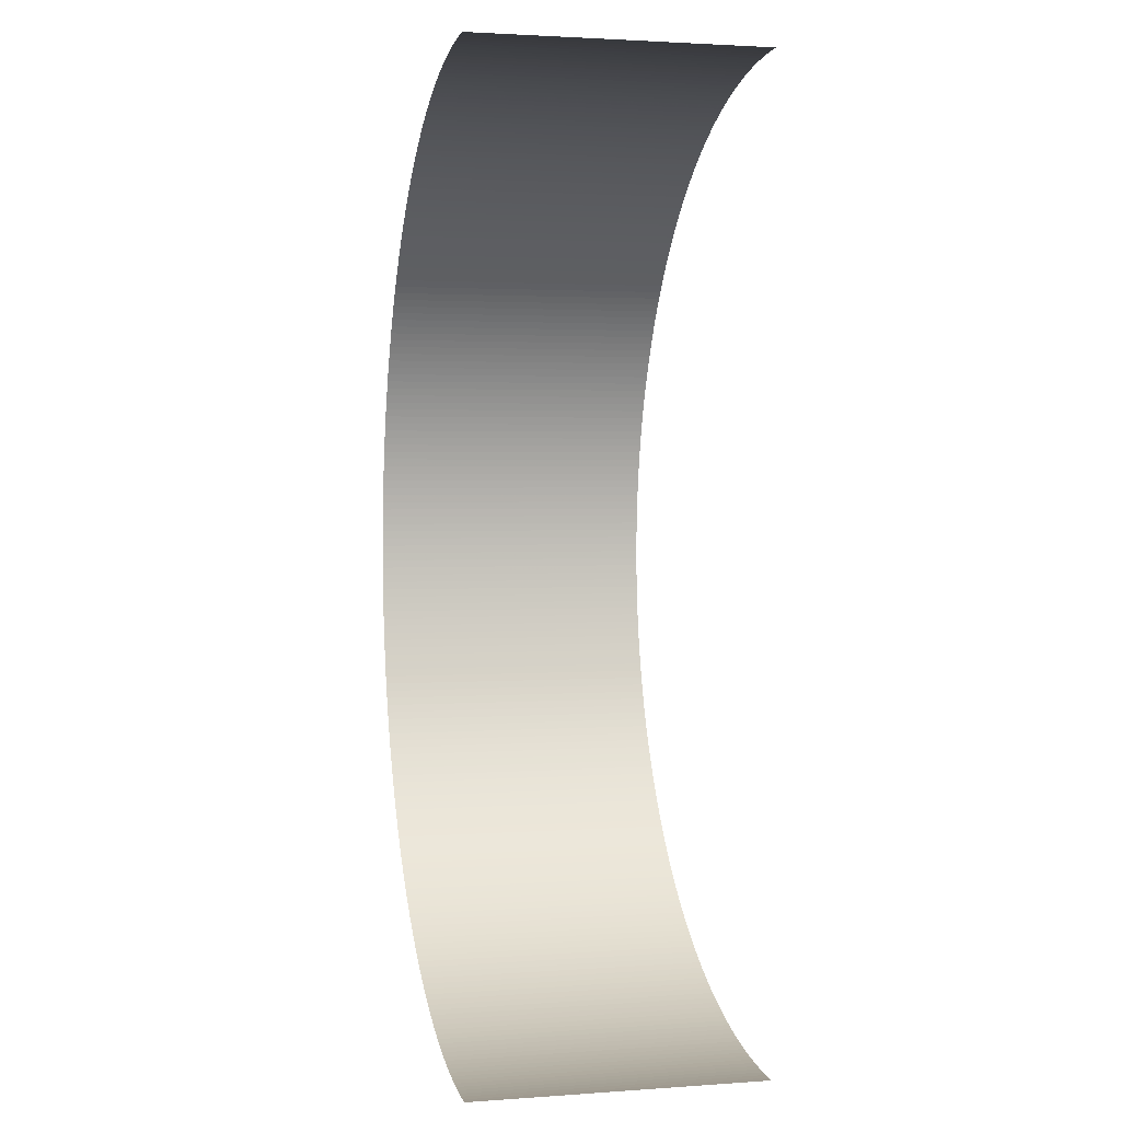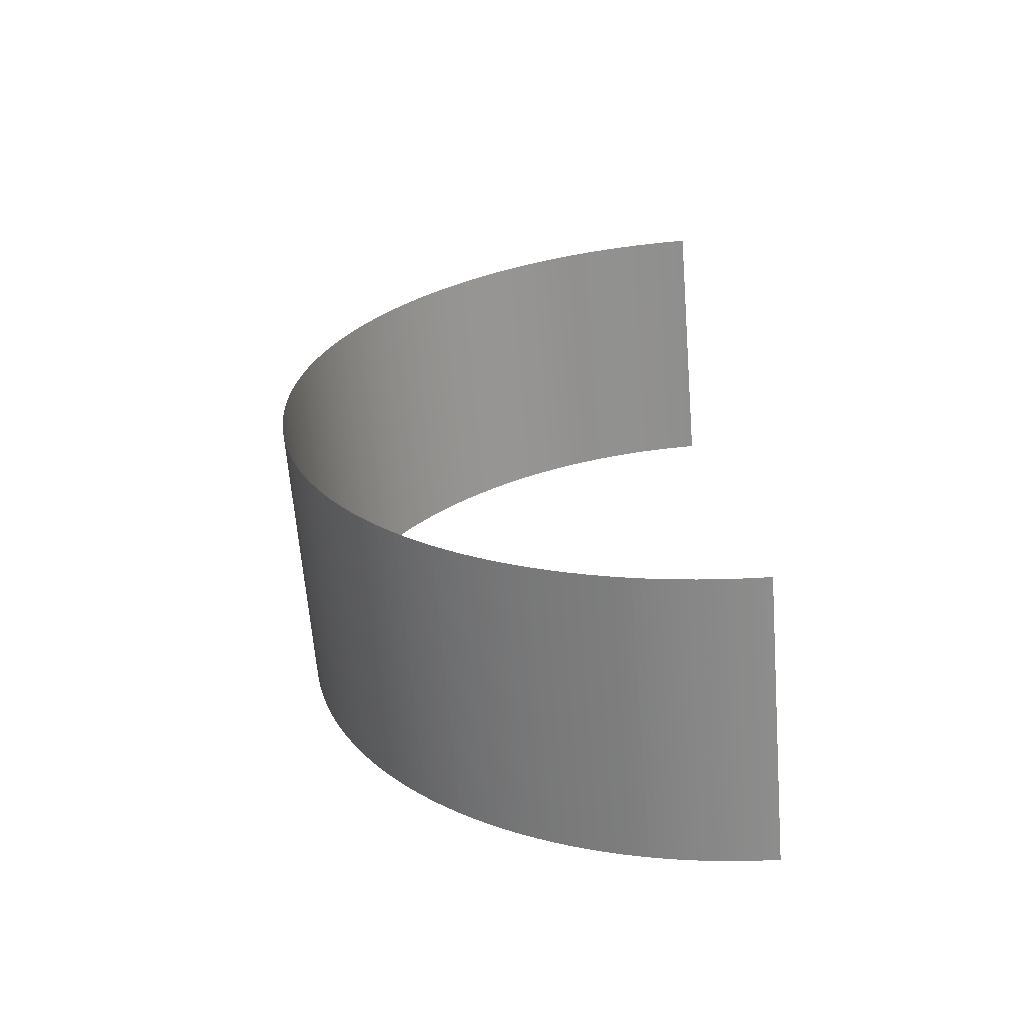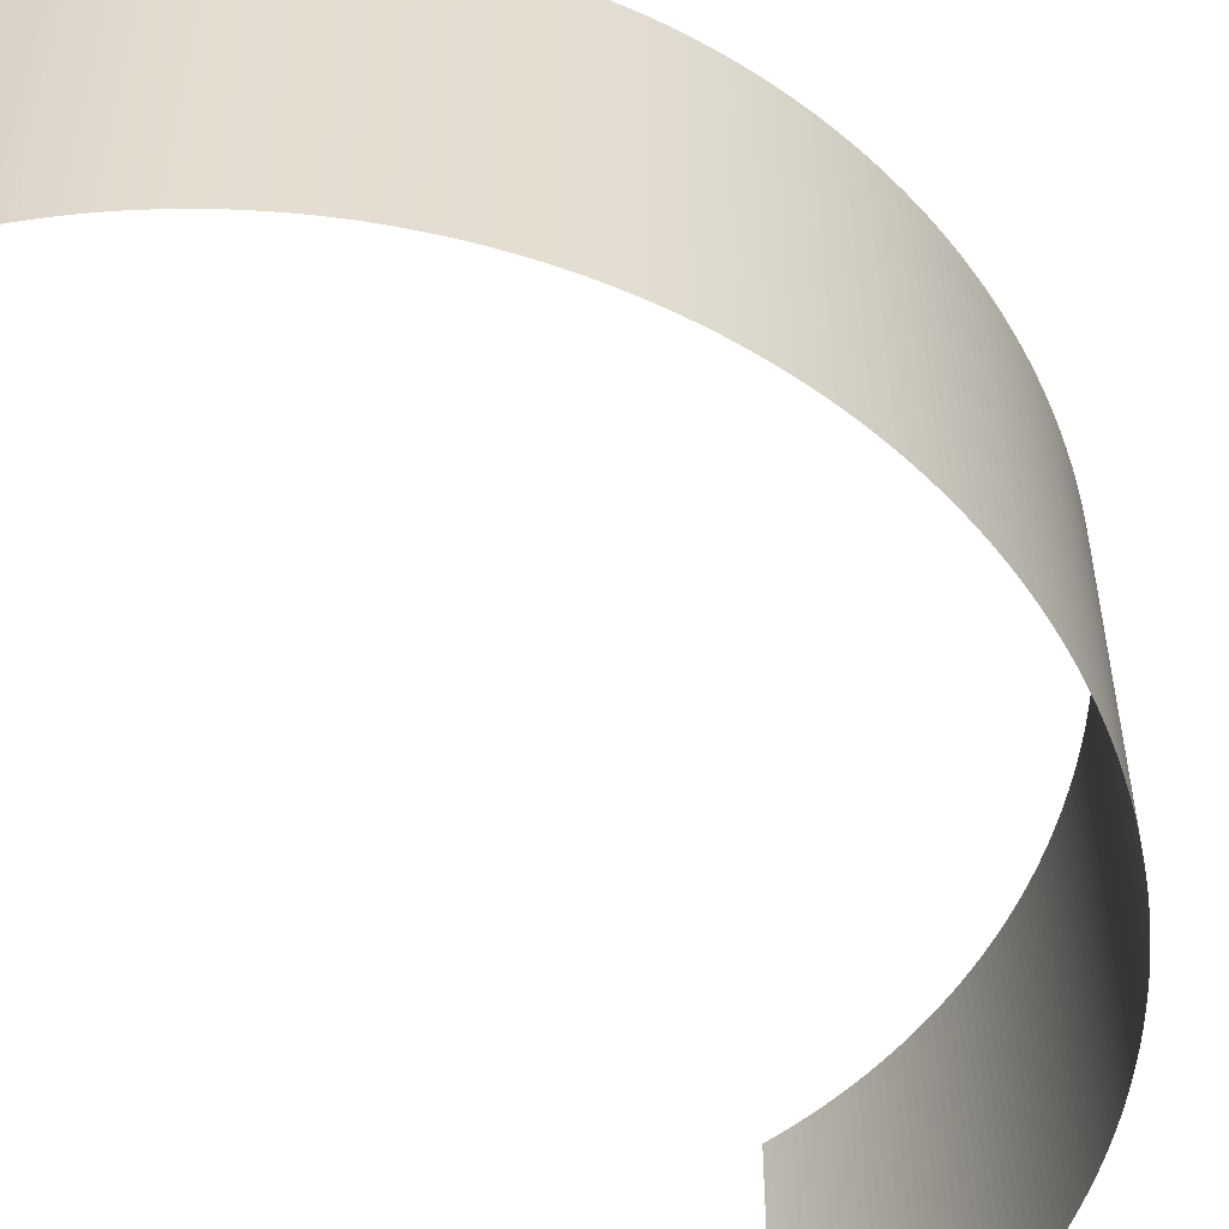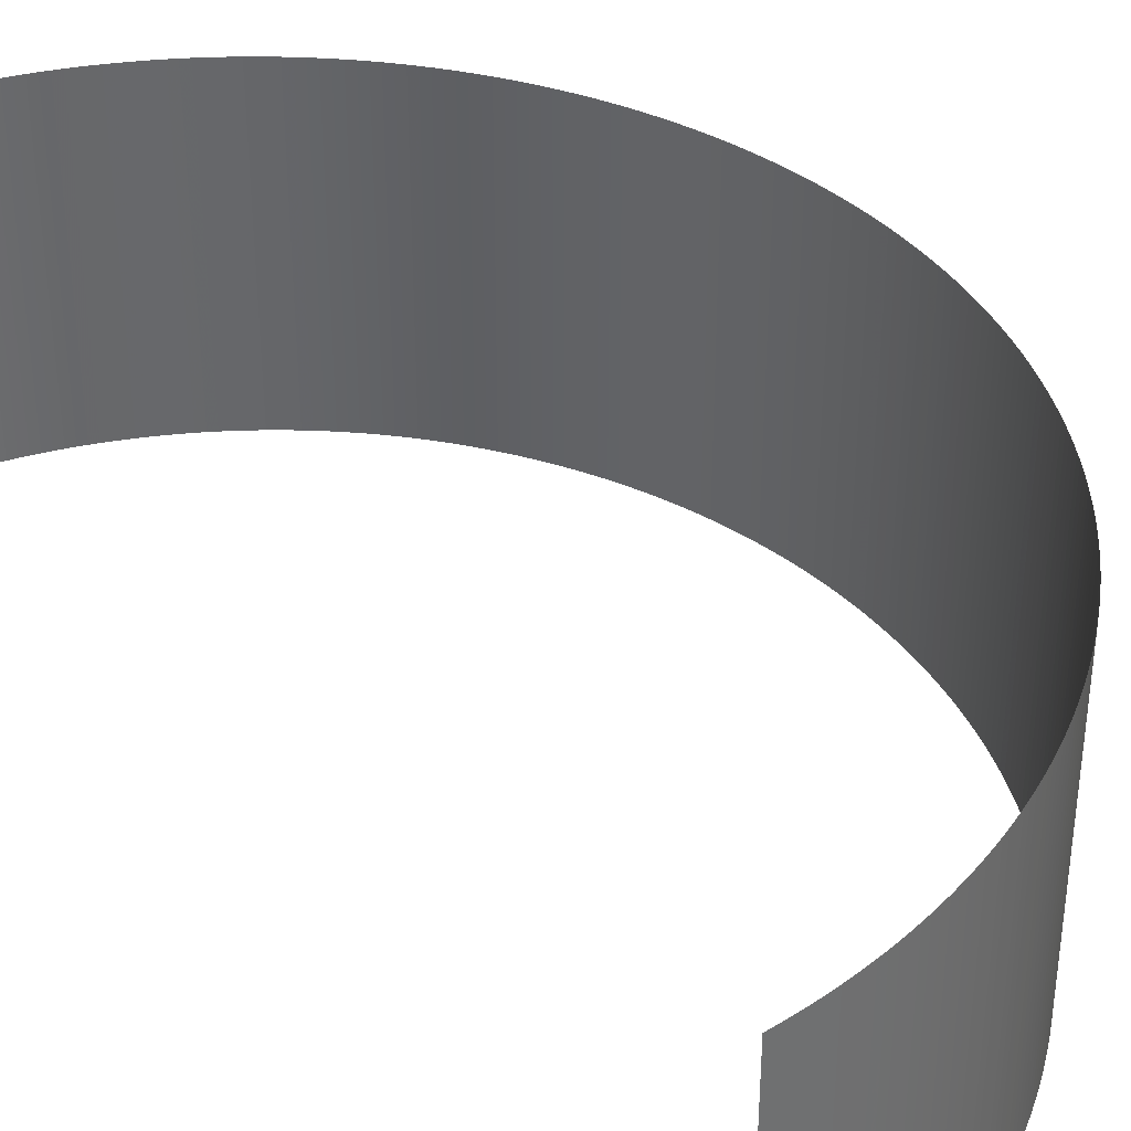
<metadata>
{"format":"obj","ext":"obj","renderer":"f3d","projection":"perspective","resolution":1024,"background":"white","views":[{"elev":2.4,"azim":76.4,"up":"+Y"},{"elev":-64.7,"azim":4.7,"up":"+Y"},{"elev":-54.5,"azim":-143.5,"up":"+Z"},{"elev":38.1,"azim":144.3,"up":"+Z"}]}
</metadata>
<code>
o inlet
v 0 1.391 -0.425
v -0.02348 1.39 -0.425
v 0 1.391 0.425
v -0.02348 1.39 0.425
v -0.04695 1.389 -0.425
v -0.04695 1.389 0.425
v -0.0704 1.388 -0.425
v -0.0704 1.388 0.425
v -0.09382 1.386 0.425
v -0.09382 1.386 -0.425
v -0.1172 1.384 0.425
v -0.1172 1.384 -0.425
v -0.1406 1.381 -0.425
v -0.1406 1.381 0.425
v -0.1639 1.378 0.425
v -0.1639 1.378 -0.425
v -0.1871 1.375 -0.425
v -0.1871 1.375 0.425
v -0.2103 1.371 -0.425
v -0.2103 1.371 0.425
v -0.2334 1.367 0.425
v -0.2334 1.367 -0.425
v -0.2565 1.363 -0.425
v -0.2565 1.363 0.425
v -0.2794 1.358 -0.425
v -0.2794 1.358 0.425
v -0.3023 1.352 -0.425
v -0.3023 1.352 0.425
v -0.3251 1.347 -0.425
v -0.3251 1.347 0.425
v -0.3478 1.341 0.425
v -0.3478 1.341 -0.425
v -0.3704 1.334 -0.425
v -0.3704 1.334 0.425
v -0.3928 1.327 -0.425
v -0.3928 1.327 0.425
v -0.4152 1.32 -0.425
v -0.4152 1.32 0.425
v -0.4374 1.312 0.425
v -0.4374 1.312 -0.425
v -0.4595 1.304 -0.425
v -0.4595 1.304 0.425
v -0.4815 1.296 -0.425
v -0.4815 1.296 0.425
v -0.5033 1.287 -0.425
v -0.5033 1.287 0.425
v -0.5249 1.278 0.425
v -0.5249 1.278 -0.425
v -0.5464 1.269 -0.425
v -0.5464 1.269 0.425
v -0.5678 1.259 -0.425
v -0.5678 1.259 0.425
v -0.5889 1.249 0.425
v -0.5889 1.249 -0.425
v -0.6099 1.238 -0.425
v -0.6099 1.238 0.425
v -0.6308 1.227 0.425
v -0.6308 1.227 -0.425
v -0.6514 1.216 0.425
v -0.6514 1.216 -0.425
v -0.6718 1.205 -0.425
v -0.6718 1.205 0.425
v -0.6921 1.193 -0.425
v -0.6921 1.193 0.425
v -0.7121 1.18 0.425
v -0.7121 1.18 -0.425
v -0.7319 1.168 -0.425
v -0.7319 1.168 0.425
v -0.7515 1.155 -0.425
v -0.7515 1.155 0.425
v -0.7709 1.142 -0.425
v -0.7709 1.142 0.425
v -0.7901 1.128 -0.425
v -0.7901 1.128 0.425
v -0.809 1.114 0.425
v -0.809 1.114 -0.425
v -0.8277 1.1 -0.425
v -0.8277 1.1 0.425
v -0.8462 1.085 -0.425
v -0.8462 1.085 0.425
v -0.8644 1.071 0.425
v -0.8644 1.071 -0.425
v -0.8823 1.055 -0.425
v -0.8823 1.055 0.425
v -0.9 1.04 0.425
v -0.9 1.04 -0.425
v -0.9174 1.024 -0.425
v -0.9174 1.024 0.425
v -0.9346 1.008 -0.425
v -0.9346 1.008 0.425
v -0.9515 0.9918 -0.425
v -0.9515 0.9918 0.425
v -0.9681 0.9752 -0.425
v -0.9681 0.9752 0.425
v -0.9844 0.9583 -0.425
v -0.9844 0.9583 0.425
v -1 0.9411 -0.425
v -1 0.9411 0.425
v -1.016 0.9237 -0.425
v -1.016 0.9237 0.425
v -1.032 0.906 -0.425
v -1.032 0.906 0.425
v -1.047 0.888 0.425
v -1.047 0.888 -0.425
v -1.062 0.8698 -0.425
v -1.062 0.8698 0.425
v -1.076 0.8513 0.425
v -1.076 0.8513 -0.425
v -1.09 0.8326 -0.425
v -1.09 0.8326 0.425
v -1.104 0.8137 -0.425
v -1.104 0.8137 0.425
v -1.118 0.7945 -0.425
v -1.118 0.7945 0.425
v -1.131 0.7751 -0.425
v -1.131 0.7751 0.425
v -1.144 0.7555 -0.425
v -1.144 0.7555 0.425
v -1.157 0.7357 0.425
v -1.157 0.7357 -0.425
v -1.169 0.7157 0.425
v -1.169 0.7157 -0.425
v -1.181 0.6954 -0.425
v -1.181 0.6954 0.425
v -1.192 0.675 -0.425
v -1.192 0.675 0.425
v -1.204 0.6543 0.425
v -1.204 0.6543 -0.425
v -1.214 0.6335 -0.425
v -1.214 0.6335 0.425
v -1.225 0.6125 -0.425
v -1.225 0.6125 0.425
v -1.235 0.5913 -0.425
v -1.235 0.5913 0.425
v -1.245 0.57 0.425
v -1.245 0.57 -0.425
v -1.254 0.5485 -0.425
v -1.254 0.5485 0.425
v -1.263 0.5268 0.425
v -1.263 0.5268 -0.425
v -1.272 0.505 -0.425
v -1.272 0.505 0.425
v -1.28 0.483 -0.425
v -1.28 0.483 0.425
v -1.288 0.4609 0.425
v -1.288 0.4609 -0.425
v -1.296 0.4387 -0.425
v -1.296 0.4387 0.425
v -1.303 0.4164 -0.425
v -1.303 0.4164 0.425
v -1.31 0.3939 -0.425
v -1.31 0.3939 0.425
v -1.317 0.3713 -0.425
v -1.317 0.3713 0.425
v -1.323 0.3486 -0.425
v -1.323 0.3486 0.425
v -1.328 0.3258 0.425
v -1.328 0.3258 -0.425
v -1.334 0.3029 -0.425
v -1.334 0.3029 0.425
v -1.339 0.28 0.425
v -1.339 0.28 -0.425
v -1.343 0.2569 -0.425
v -1.343 0.2569 0.425
v -1.347 0.2338 -0.425
v -1.347 0.2338 0.425
v -1.351 0.2106 0.425
v -1.351 0.2106 -0.425
v -1.354 0.1874 0.425
v -1.354 0.1874 -0.425
v -1.357 0.1641 -0.425
v -1.357 0.1641 0.425
v -1.36 0.1407 -0.425
v -1.36 0.1407 0.425
v -1.362 0.1173 -0.425
v -1.362 0.1173 0.425
v -1.364 0.09389 0.425
v -1.364 0.09389 -0.425
v -1.365 0.07044 -0.425
v -1.365 0.07044 0.425
v -1.366 0.04697 0.425
v -1.366 0.04697 -0.425
v -1.367 0.02349 0.425
v -1.367 0.02349 -0.425
v -1.367 0 -0.425
v -1.367 0 0.425
v -1.367 -0.02349 -0.425
v -1.367 -0.02349 0.425
v -1.366 -0.04697 -0.425
v -1.366 -0.04697 0.425
v -1.365 -0.07044 -0.425
v -1.365 -0.07044 0.425
v -1.364 -0.09389 0.425
v -1.364 -0.09389 -0.425
v -1.362 -0.1173 -0.425
v -1.362 -0.1173 0.425
v -1.36 -0.1407 0.425
v -1.36 -0.1407 -0.425
v -1.357 -0.1641 -0.425
v -1.357 -0.1641 0.425
v -1.354 -0.1874 -0.425
v -1.354 -0.1874 0.425
v -1.351 -0.2106 -0.425
v -1.351 -0.2106 0.425
v -1.347 -0.2338 0.425
v -1.347 -0.2338 -0.425
v -1.343 -0.2569 -0.425
v -1.343 -0.2569 0.425
v -1.339 -0.28 -0.425
v -1.339 -0.28 0.425
v -1.334 -0.3029 -0.425
v -1.334 -0.3029 0.425
v -1.328 -0.3258 -0.425
v -1.328 -0.3258 0.425
v -1.323 -0.3486 0.425
v -1.323 -0.3486 -0.425
v -1.317 -0.3713 0.425
v -1.317 -0.3713 -0.425
v -1.31 -0.3939 -0.425
v -1.31 -0.3939 0.425
v -1.303 -0.4164 -0.425
v -1.303 -0.4164 0.425
v -1.296 -0.4387 0.425
v -1.296 -0.4387 -0.425
v -1.288 -0.4609 -0.425
v -1.288 -0.4609 0.425
v -1.28 -0.483 0.425
v -1.28 -0.483 -0.425
v -1.272 -0.505 -0.425
v -1.272 -0.505 0.425
v -1.263 -0.5268 0.425
v -1.263 -0.5268 -0.425
v -1.254 -0.5485 -0.425
v -1.254 -0.5485 0.425
v -1.245 -0.57 -0.425
v -1.245 -0.57 0.425
v -1.235 -0.5913 -0.425
v -1.235 -0.5913 0.425
v -1.225 -0.6125 0.425
v -1.225 -0.6125 -0.425
v -1.214 -0.6335 0.425
v -1.214 -0.6335 -0.425
v -1.204 -0.6543 -0.425
v -1.204 -0.6543 0.425
v -1.192 -0.675 0.425
v -1.192 -0.675 -0.425
v -1.181 -0.6954 -0.425
v -1.181 -0.6954 0.425
v -1.169 -0.7157 0.425
v -1.169 -0.7157 -0.425
v -1.157 -0.7357 0.425
v -1.157 -0.7357 -0.425
v -1.144 -0.7555 -0.425
v -1.144 -0.7555 0.425
v -1.131 -0.7751 0.425
v -1.131 -0.7751 -0.425
v -1.118 -0.7945 -0.425
v -1.118 -0.7945 0.425
v -1.104 -0.8137 -0.425
v -1.104 -0.8137 0.425
v -1.09 -0.8326 -0.425
v -1.09 -0.8326 0.425
v -1.076 -0.8513 -0.425
v -1.076 -0.8513 0.425
v -1.062 -0.8698 -0.425
v -1.062 -0.8698 0.425
v -1.047 -0.888 0.425
v -1.047 -0.888 -0.425
v -1.032 -0.906 -0.425
v -1.032 -0.906 0.425
v -1.016 -0.9237 0.425
v -1.016 -0.9237 -0.425
v -1 -0.9411 0.425
v -1 -0.9411 -0.425
v -0.9844 -0.9583 -0.425
v -0.9844 -0.9583 0.425
v -0.9681 -0.9752 -0.425
v -0.9681 -0.9752 0.425
v -0.9515 -0.9918 -0.425
v -0.9515 -0.9918 0.425
v -0.9346 -1.008 0.425
v -0.9346 -1.008 -0.425
v -0.9174 -1.024 0.425
v -0.9174 -1.024 -0.425
v -0.9 -1.04 -0.425
v -0.9 -1.04 0.425
v -0.8823 -1.055 -0.425
v -0.8823 -1.055 0.425
v -0.8644 -1.071 -0.425
v -0.8644 -1.071 0.425
v -0.8462 -1.085 0.425
v -0.8462 -1.085 -0.425
v -0.8277 -1.1 0.425
v -0.8277 -1.1 -0.425
v -0.809 -1.114 -0.425
v -0.809 -1.114 0.425
v -0.7901 -1.128 0.425
v -0.7901 -1.128 -0.425
v -0.7709 -1.142 -0.425
v -0.7709 -1.142 0.425
v -0.7515 -1.155 0.425
v -0.7515 -1.155 -0.425
v -0.7319 -1.168 -0.425
v -0.7319 -1.168 0.425
v -0.7121 -1.18 0.425
v -0.7121 -1.18 -0.425
v -0.6921 -1.193 0.425
v -0.6921 -1.193 -0.425
v -0.6718 -1.205 -0.425
v -0.6718 -1.205 0.425
v -0.6514 -1.216 0.425
v -0.6514 -1.216 -0.425
v -0.6308 -1.227 -0.425
v -0.6308 -1.227 0.425
v -0.6099 -1.238 -0.425
v -0.6099 -1.238 0.425
v -0.5889 -1.249 -0.425
v -0.5889 -1.249 0.425
v -0.5678 -1.259 0.425
v -0.5678 -1.259 -0.425
v -0.5464 -1.269 0.425
v -0.5464 -1.269 -0.425
v -0.5249 -1.278 -0.425
v -0.5249 -1.278 0.425
v -0.5033 -1.287 0.425
v -0.5033 -1.287 -0.425
v -0.4815 -1.296 -0.425
v -0.4815 -1.296 0.425
v -0.4595 -1.304 0.425
v -0.4595 -1.304 -0.425
v -0.4374 -1.312 0.425
v -0.4374 -1.312 -0.425
v -0.4152 -1.32 -0.425
v -0.4152 -1.32 0.425
v -0.3928 -1.327 -0.425
v -0.3928 -1.327 0.425
v -0.3704 -1.334 -0.425
v -0.3704 -1.334 0.425
v -0.3478 -1.341 0.425
v -0.3478 -1.341 -0.425
v -0.3251 -1.347 0.425
v -0.3251 -1.347 -0.425
v -0.3023 -1.352 -0.425
v -0.3023 -1.352 0.425
v -0.2794 -1.358 0.425
v -0.2794 -1.358 -0.425
v -0.2565 -1.363 -0.425
v -0.2565 -1.363 0.425
v -0.2334 -1.367 0.425
v -0.2334 -1.367 -0.425
v -0.2103 -1.371 -0.425
v -0.2103 -1.371 0.425
v -0.1871 -1.375 -0.425
v -0.1871 -1.375 0.425
v -0.1639 -1.378 0.425
v -0.1639 -1.378 -0.425
v -0.1406 -1.381 -0.425
v -0.1406 -1.381 0.425
v -0.1172 -1.384 0.425
v -0.1172 -1.384 -0.425
v -0.09382 -1.386 -0.425
v -0.09382 -1.386 0.425
v -0.0704 -1.388 0.425
v -0.0704 -1.388 -0.425
v -0.04695 -1.389 0.425
v -0.04695 -1.389 -0.425
v -0.02348 -1.39 -0.425
v -0.02348 -1.39 0.425
v 0 -1.391 0.425
v 0 -1.391 -0.425
g zone0
f 1 2 3
f 3 2 4
f 4 5 6
f 2 5 4
f 6 7 8
f 8 7 9
f 5 7 6
f 9 10 11
f 7 10 9
f 10 12 11
f 11 13 14
f 14 13 15
f 12 13 11
f 13 16 15
f 16 17 15
f 15 17 18
f 17 19 18
f 18 19 20
f 20 19 21
f 19 22 21
f 21 23 24
f 22 23 21
f 24 25 26
f 23 25 24
f 26 27 28
f 25 27 26
f 28 29 30
f 30 29 31
f 27 29 28
f 29 32 31
f 31 33 34
f 32 33 31
f 34 35 36
f 33 35 34
f 36 37 38
f 38 37 39
f 35 37 36
f 37 40 39
f 39 41 42
f 40 41 39
f 42 43 44
f 41 43 42
f 44 45 46
f 46 45 47
f 43 45 44
f 45 48 47
f 47 49 50
f 48 49 47
f 50 51 52
f 52 51 53
f 49 51 50
f 51 54 53
f 53 55 56
f 56 55 57
f 54 55 53
f 57 58 59
f 55 58 57
f 58 60 59
f 59 61 62
f 60 61 59
f 62 63 64
f 64 63 65
f 61 63 62
f 63 66 65
f 66 67 65
f 65 67 68
f 67 69 68
f 68 69 70
f 69 71 70
f 70 71 72
f 71 73 72
f 72 73 74
f 74 73 75
f 73 76 75
f 76 77 75
f 75 77 78
f 77 79 78
f 78 79 80
f 80 79 81
f 79 82 81
f 82 83 81
f 81 83 84
f 84 83 85
f 83 86 85
f 86 87 85
f 85 87 88
f 88 89 90
f 87 89 88
f 90 91 92
f 89 91 90
f 92 93 94
f 91 93 92
f 94 95 96
f 93 95 94
f 96 97 98
f 95 97 96
f 98 99 100
f 97 99 98
f 100 101 102
f 102 101 103
f 99 101 100
f 101 104 103
f 103 105 106
f 106 105 107
f 104 105 103
f 105 108 107
f 107 109 110
f 108 109 107
f 110 111 112
f 109 111 110
f 112 113 114
f 111 113 112
f 114 115 116
f 113 115 114
f 116 117 118
f 118 117 119
f 115 117 116
f 117 120 119
f 119 120 121
f 120 122 121
f 122 123 121
f 121 123 124
f 123 125 124
f 124 125 126
f 126 125 127
f 125 128 127
f 128 129 127
f 127 129 130
f 129 131 130
f 130 131 132
f 131 133 132
f 132 133 134
f 134 133 135
f 133 136 135
f 136 137 135
f 135 137 138
f 138 137 139
f 137 140 139
f 140 141 139
f 139 141 142
f 141 143 142
f 142 143 144
f 144 143 145
f 143 146 145
f 146 147 145
f 145 147 148
f 147 149 148
f 148 149 150
f 149 151 150
f 150 151 152
f 151 153 152
f 152 153 154
f 154 155 156
f 153 155 154
f 156 155 157
f 155 158 157
f 158 159 157
f 157 159 160
f 160 159 161
f 159 162 161
f 161 163 164
f 162 163 161
f 164 165 166
f 166 165 167
f 163 165 164
f 165 168 167
f 167 168 169
f 168 170 169
f 170 171 169
f 169 171 172
f 171 173 172
f 172 173 174
f 173 175 174
f 174 175 176
f 176 175 177
f 175 178 177
f 178 179 177
f 177 179 180
f 180 179 181
f 179 182 181
f 181 182 183
f 182 184 183
f 184 185 183
f 183 185 186
f 185 187 186
f 186 187 188
f 187 189 188
f 188 189 190
f 189 191 190
f 190 191 192
f 192 191 193
f 191 194 193
f 194 195 193
f 193 195 196
f 196 195 197
f 195 198 197
f 198 199 197
f 197 199 200
f 200 201 202
f 199 201 200
f 202 203 204
f 204 203 205
f 201 203 202
f 203 206 205
f 205 207 208
f 206 207 205
f 208 209 210
f 207 209 208
f 210 211 212
f 209 211 210
f 212 213 214
f 214 213 215
f 211 213 212
f 215 216 217
f 213 216 215
f 216 218 217
f 218 219 217
f 217 219 220
f 219 221 220
f 220 221 222
f 222 221 223
f 221 224 223
f 223 225 226
f 224 225 223
f 226 225 227
f 225 228 227
f 227 229 230
f 230 229 231
f 228 229 227
f 229 232 231
f 231 233 234
f 232 233 231
f 234 235 236
f 233 235 234
f 236 237 238
f 238 237 239
f 235 237 236
f 239 240 241
f 237 240 239
f 240 242 241
f 241 243 244
f 244 243 245
f 242 243 241
f 243 246 245
f 245 247 248
f 248 247 249
f 246 247 245
f 249 250 251
f 247 250 249
f 250 252 251
f 251 253 254
f 254 253 255
f 252 253 251
f 253 256 255
f 255 257 258
f 256 257 255
f 258 259 260
f 257 259 258
f 260 261 262
f 259 261 260
f 262 263 264
f 261 263 262
f 264 265 266
f 266 265 267
f 263 265 264
f 265 268 267
f 268 269 267
f 267 269 270
f 270 269 271
f 269 272 271
f 271 272 273
f 272 274 273
f 274 275 273
f 273 275 276
f 275 277 276
f 276 277 278
f 277 279 278
f 278 279 280
f 280 279 281
f 279 282 281
f 281 282 283
f 282 284 283
f 284 285 283
f 283 285 286
f 285 287 286
f 286 287 288
f 287 289 288
f 288 289 290
f 290 289 291
f 291 292 293
f 289 292 291
f 292 294 293
f 293 295 296
f 296 295 297
f 294 295 293
f 295 298 297
f 297 299 300
f 300 299 301
f 298 299 297
f 299 302 301
f 301 303 304
f 304 303 305
f 302 303 301
f 305 306 307
f 303 306 305
f 306 308 307
f 307 309 310
f 310 309 311
f 308 309 307
f 309 312 311
f 311 313 314
f 312 313 311
f 314 315 316
f 313 315 314
f 316 317 318
f 318 317 319
f 315 317 316
f 319 320 321
f 317 320 319
f 320 322 321
f 322 323 321
f 321 323 324
f 324 323 325
f 323 326 325
f 326 327 325
f 325 327 328
f 328 327 329
f 327 330 329
f 329 330 331
f 330 332 331
f 332 333 331
f 331 333 334
f 333 335 334
f 334 335 336
f 335 337 336
f 336 337 338
f 338 337 339
f 337 340 339
f 339 340 341
f 340 342 341
f 342 343 341
f 341 343 344
f 344 343 345
f 343 346 345
f 346 347 345
f 345 347 348
f 348 347 349
f 347 350 349
f 350 351 349
f 349 351 352
f 351 353 352
f 352 353 354
f 354 353 355
f 353 356 355
f 356 357 355
f 355 357 358
f 358 357 359
f 357 360 359
f 359 361 362
f 362 361 363
f 360 361 359
f 363 364 365
f 361 364 363
f 364 366 365
f 365 367 368
f 368 367 369
f 366 367 365
f 367 370 369

</code>
